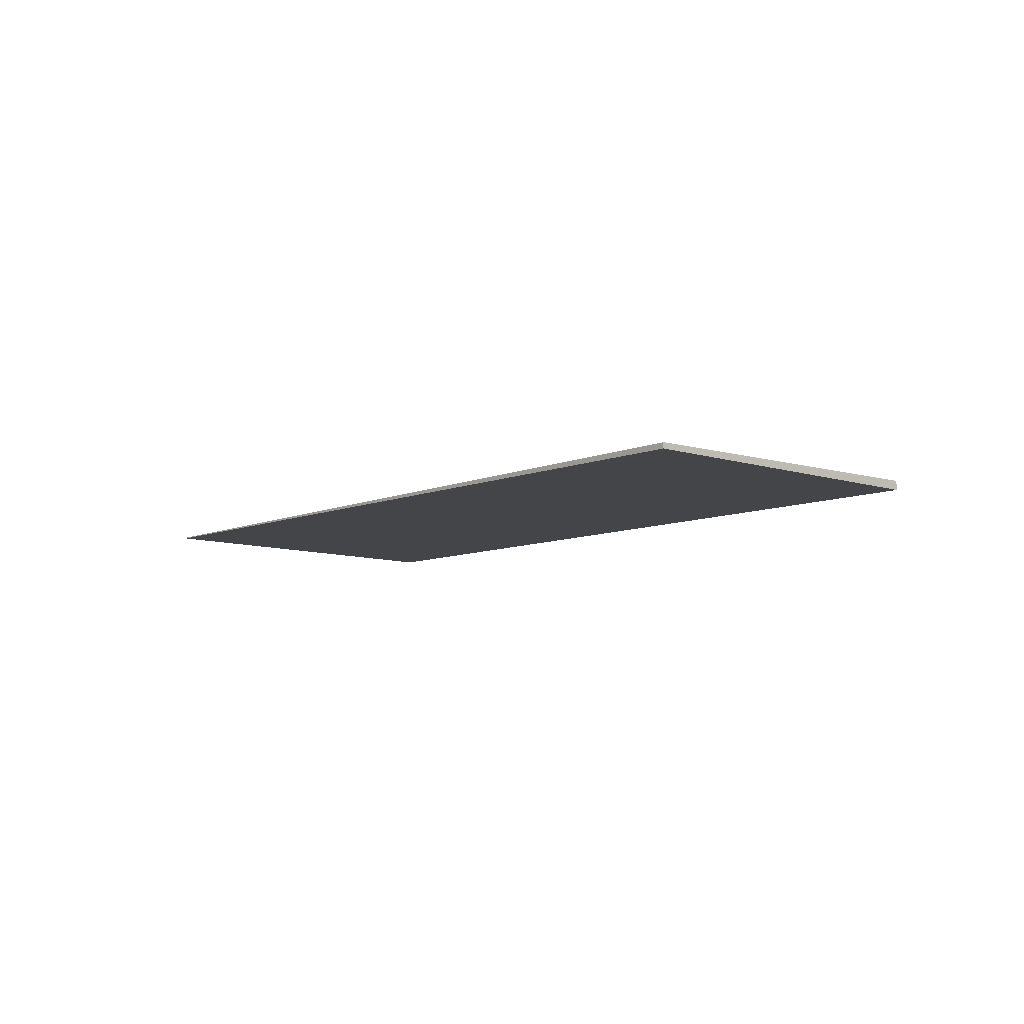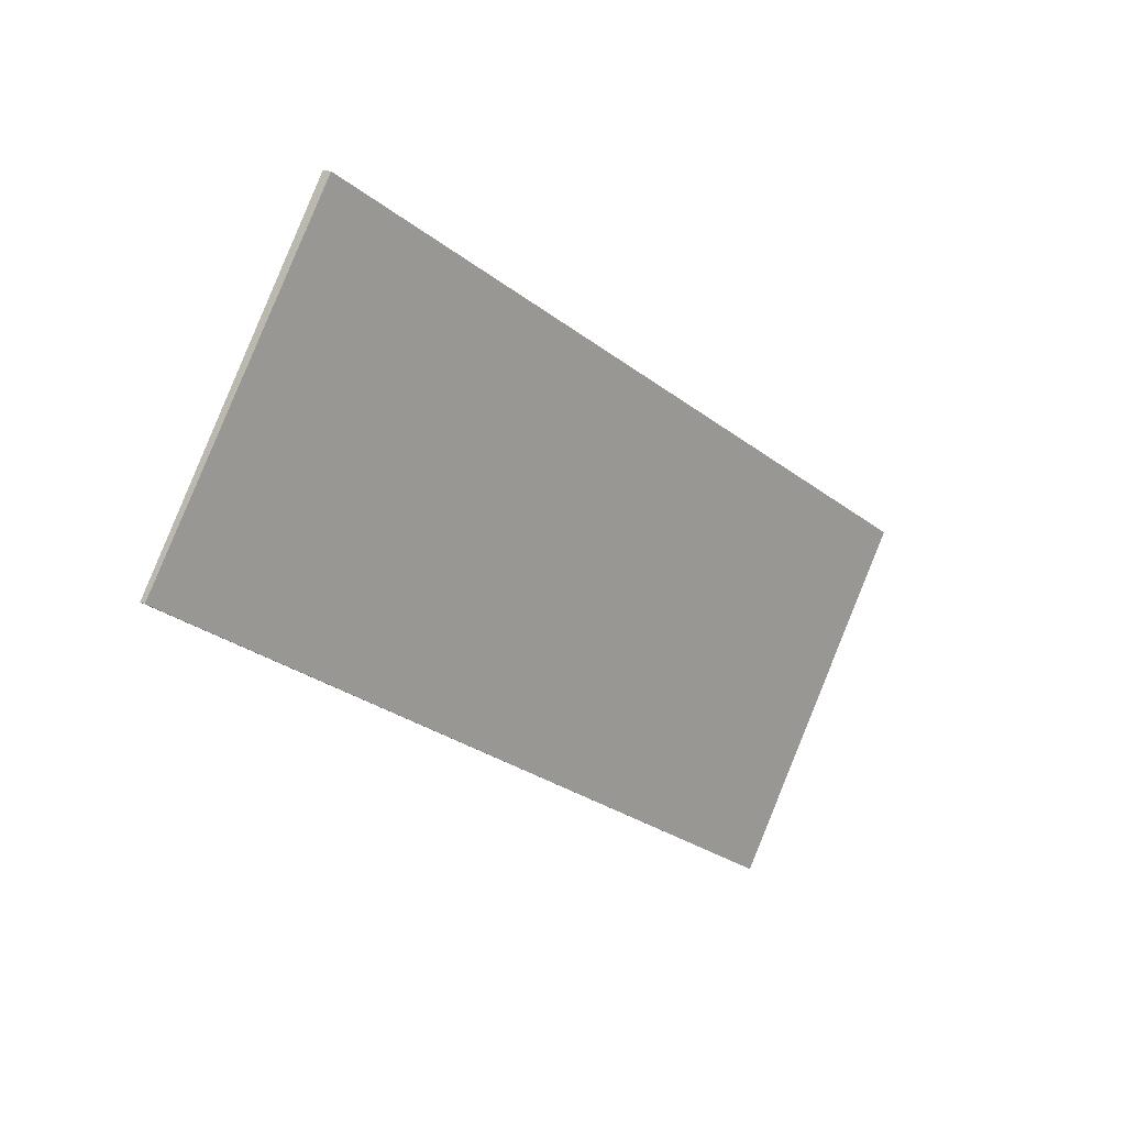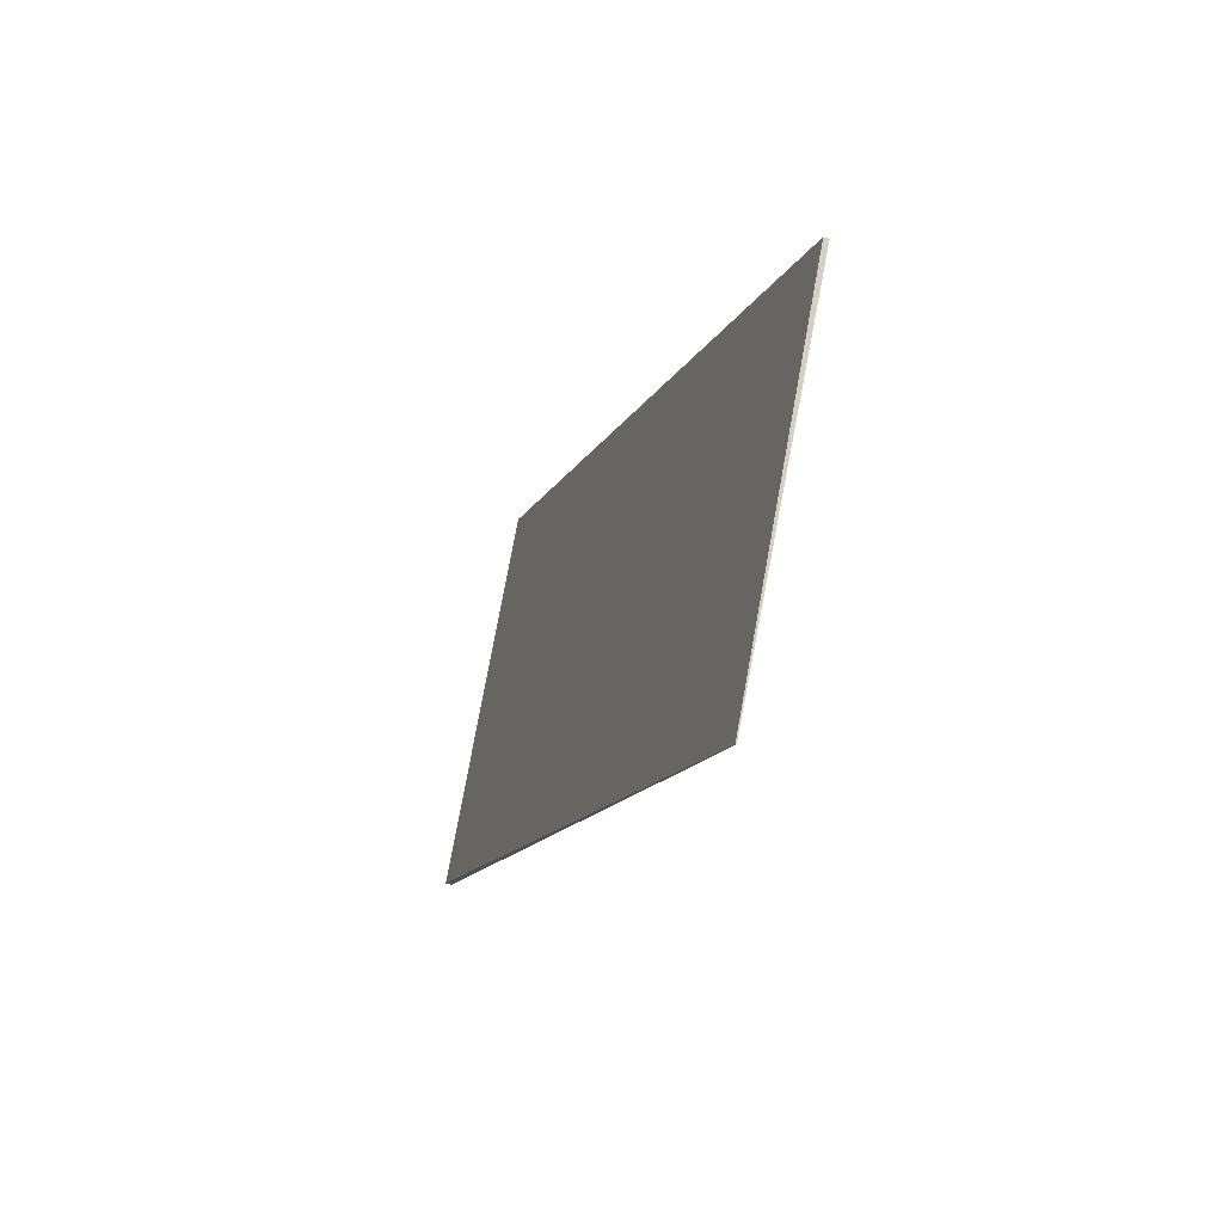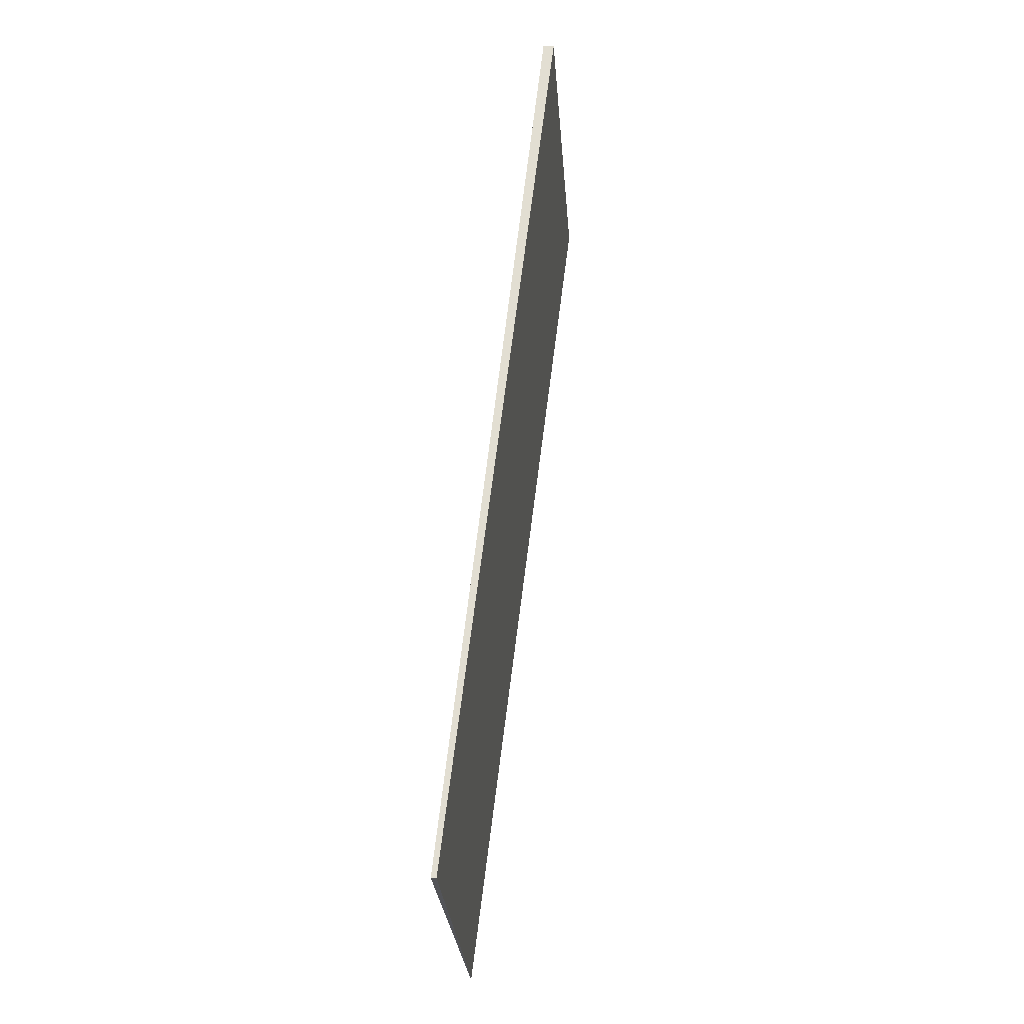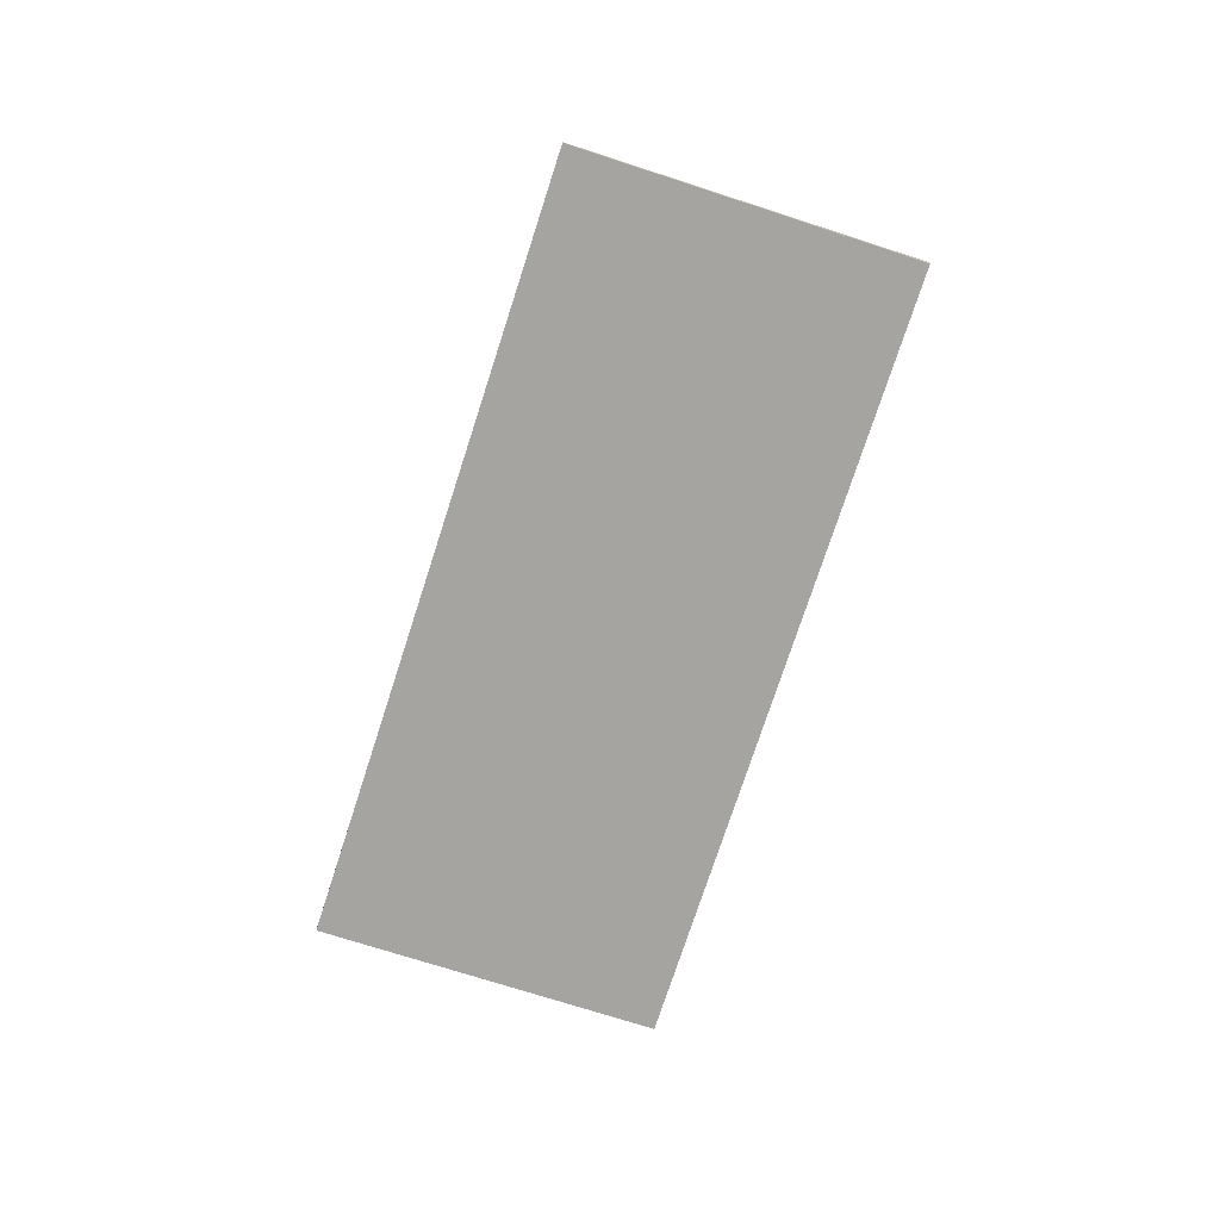
<metadata>
{"format":"obj","ext":"obj","renderer":"f3d","projection":"perspective","resolution":1024,"background":"white","views":[{"elev":-8.7,"azim":80.3,"up":"+Z"},{"elev":17.7,"azim":135.4,"up":"+Y"},{"elev":-45.9,"azim":-109.6,"up":"+Y"},{"elev":33.9,"azim":-82.0,"up":"+Y"},{"elev":-73.4,"azim":104.3,"up":"+Z"}]}
</metadata>
<code>
v -2239 -85.62 0.09135
v -2249 -92.25 0.01564
v -2252 -87.66 0.07216
v -2241 -81.06 0.1475
v -2249 -92.25 0.01564
v -2239 -85.62 0.09135
v -2239 -85.62 0
v -2249 -92.25 0
v -2252 -87.66 0.07216
v -2249 -92.25 0.01564
v -2249 -92.25 0
v -2252 -87.66 0
v -2241 -81.06 0.1475
v -2252 -87.66 0.07216
v -2252 -87.66 0
v -2241 -81.06 -2.776e-17
v -2239 -85.62 0.09135
v -2241 -81.06 0.1475
v -2241 -81.06 -2.776e-17
v -2239 -85.62 0
v -2239 -85.62 0
v -2249 -92.25 0
v -2252 -87.66 0
v -2241 -81.06 0
f 2 3 4 1
f 6 7 8 5
f 10 11 12 9
f 14 15 16 13
f 18 19 20 17
f 22 23 24 21

</code>
